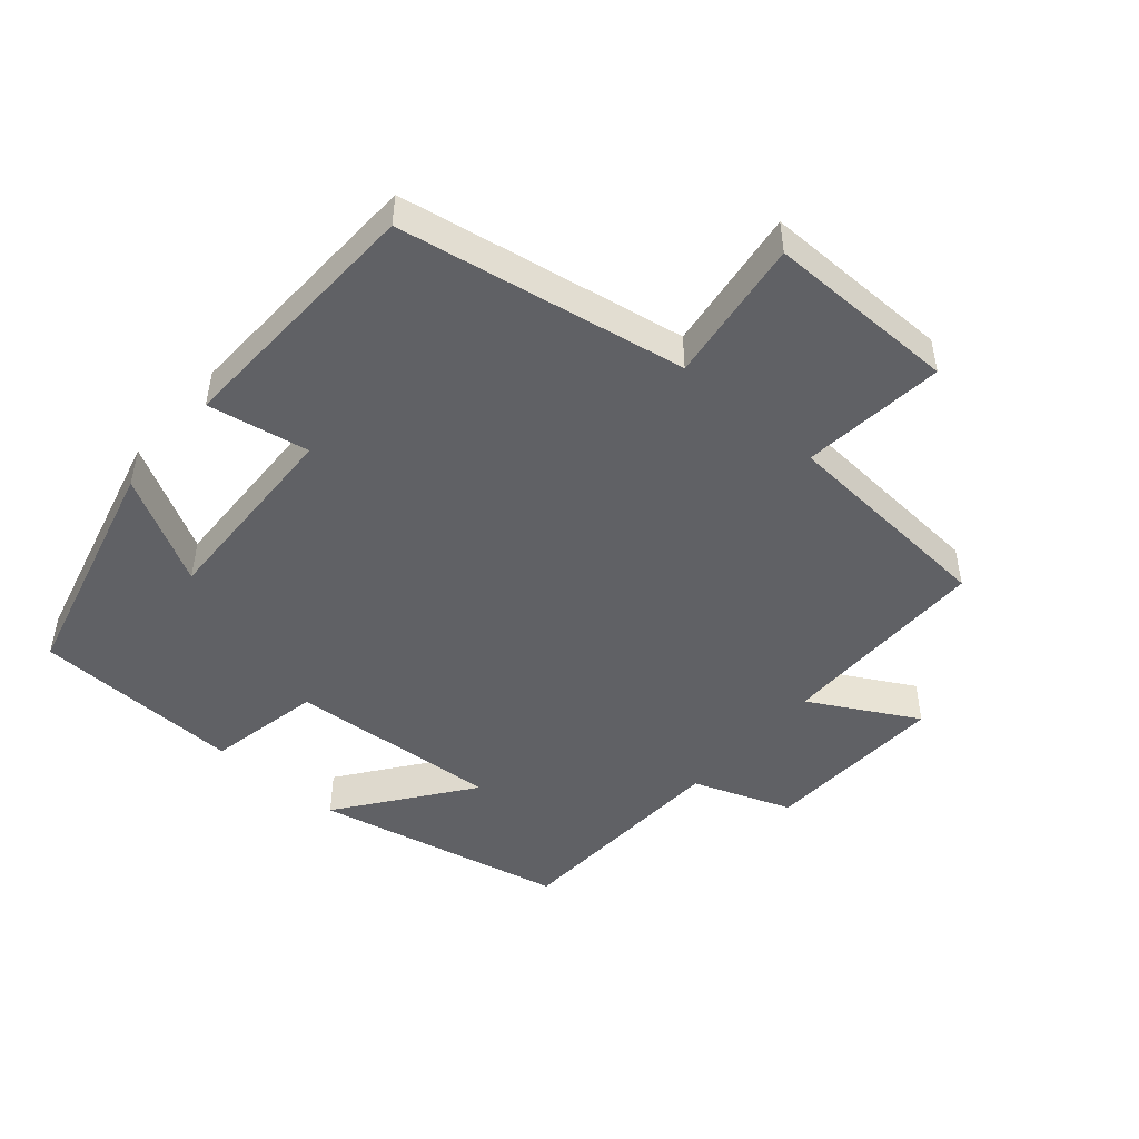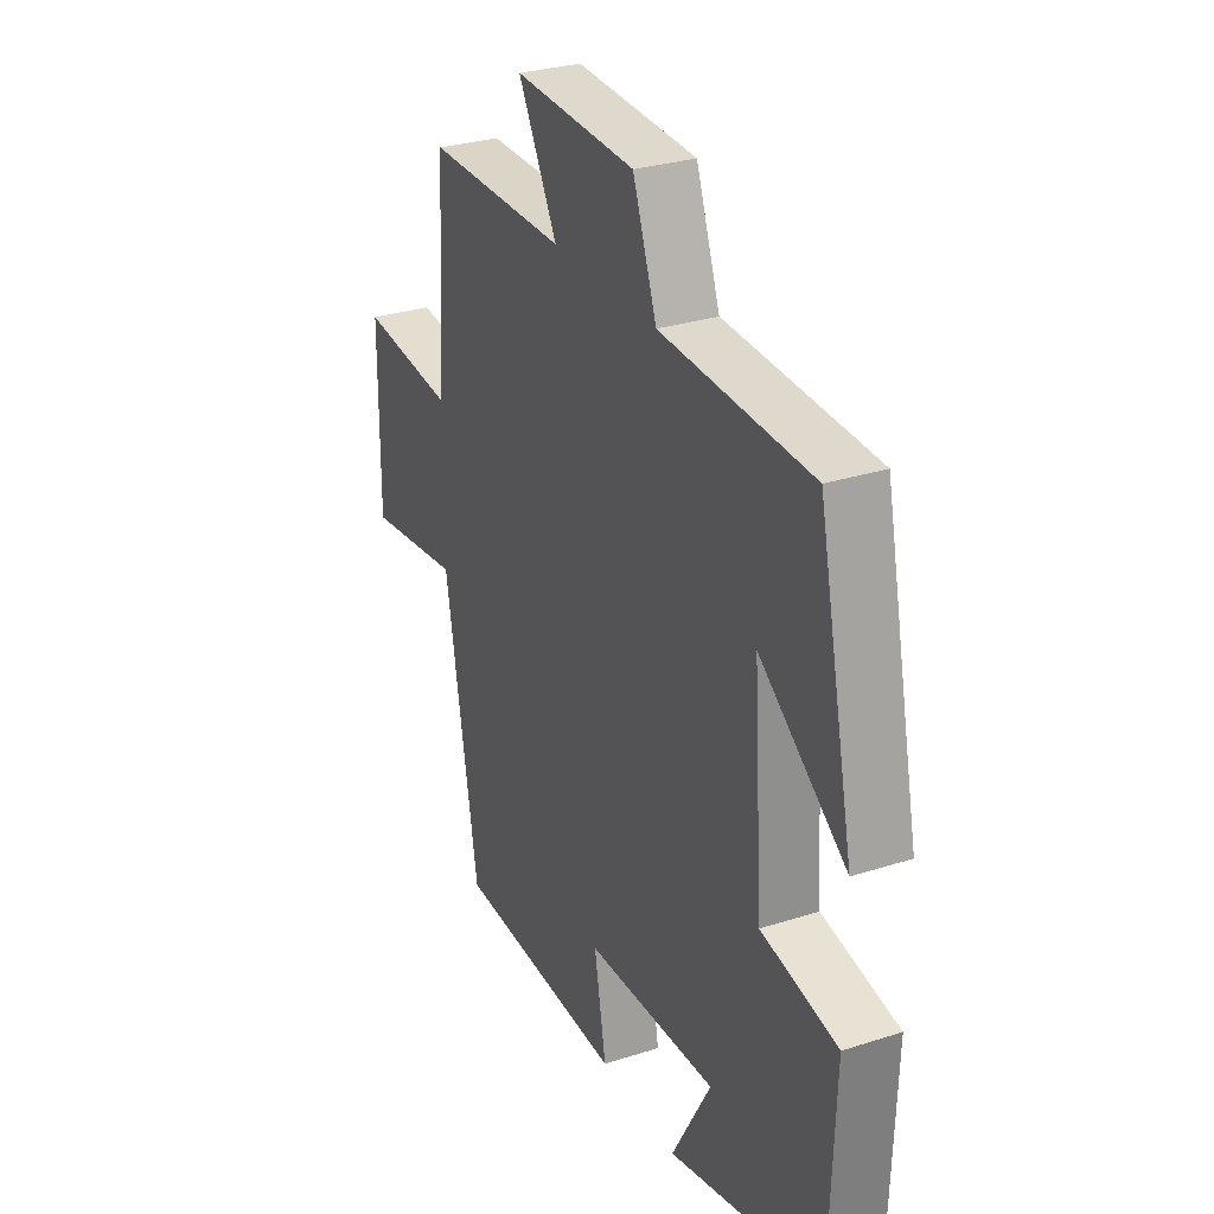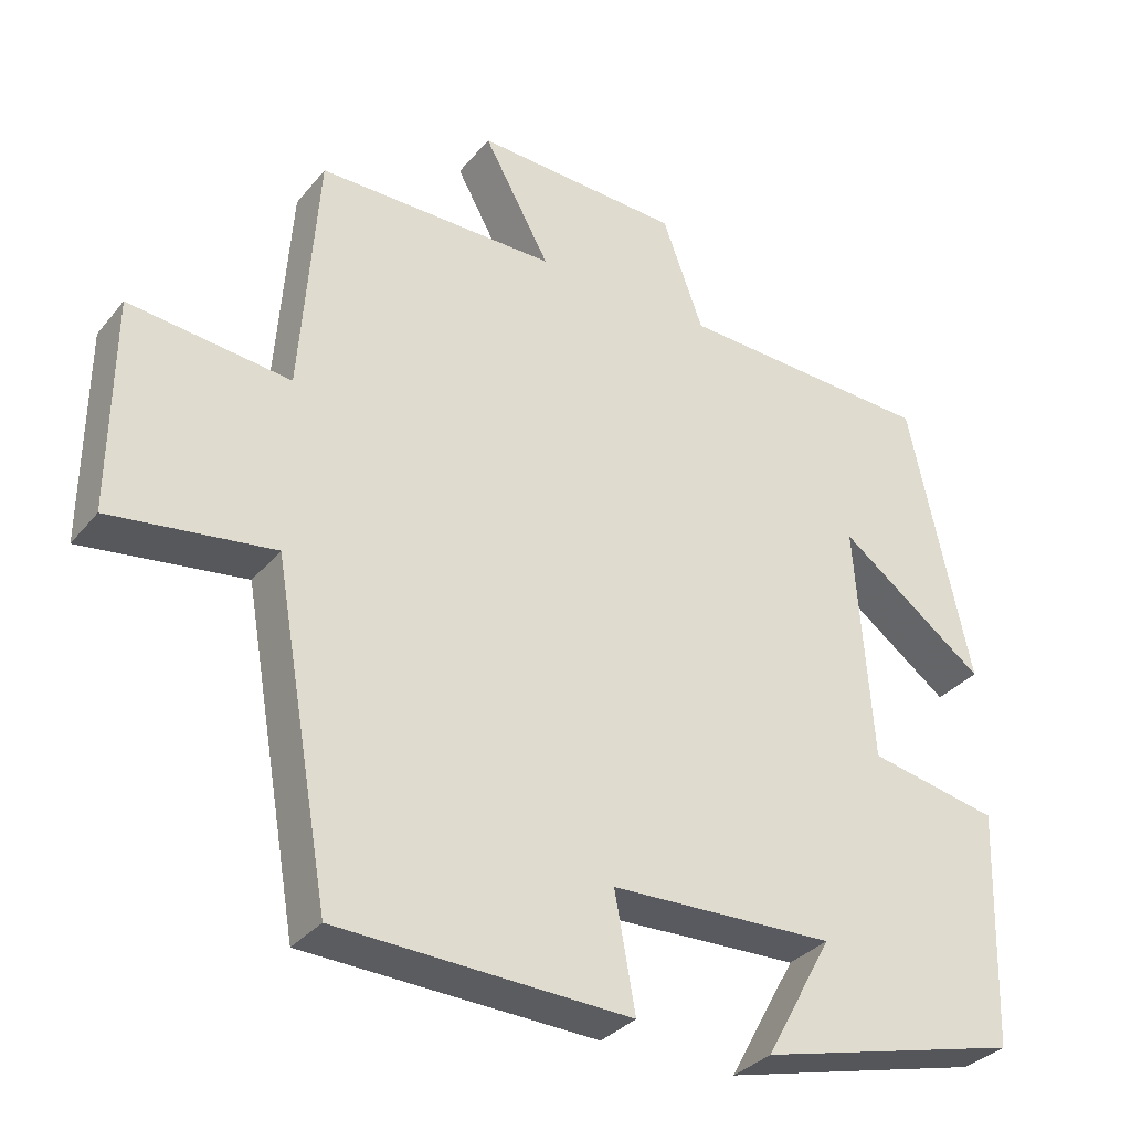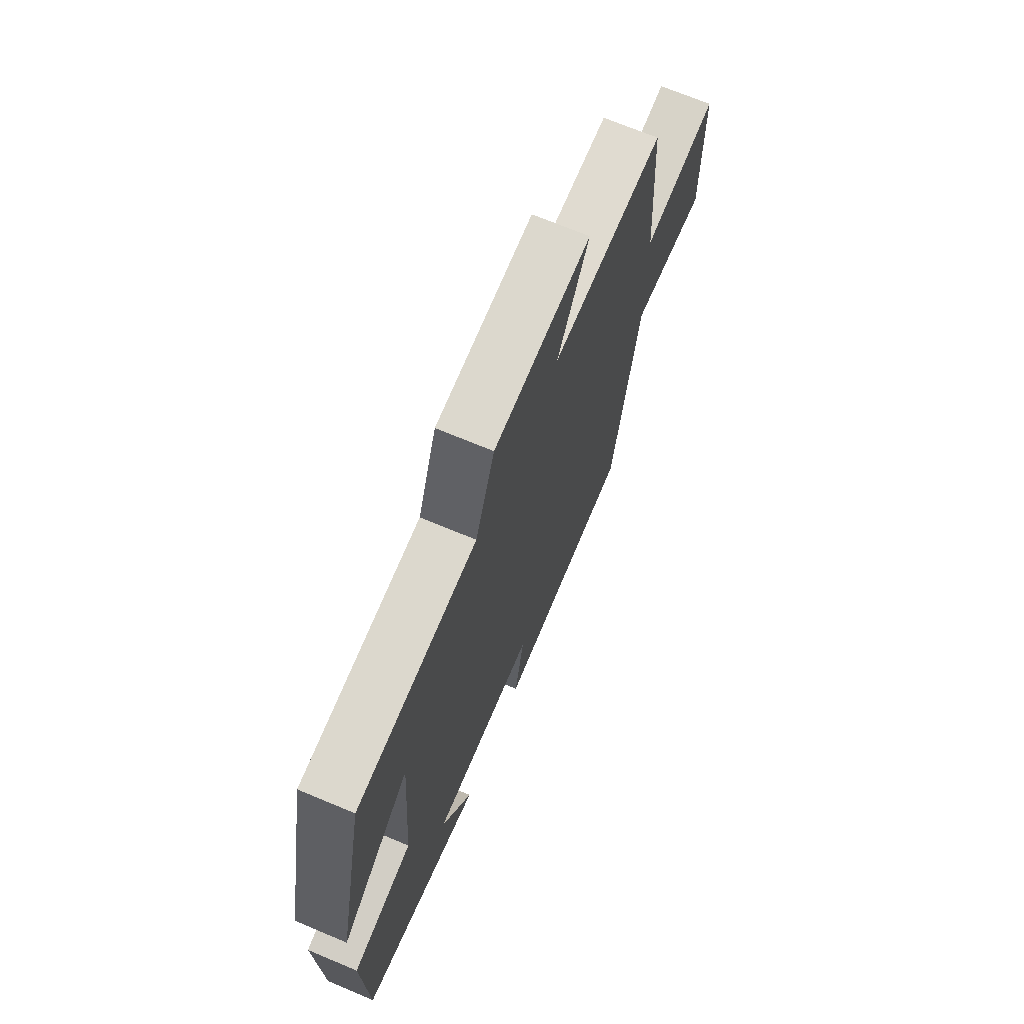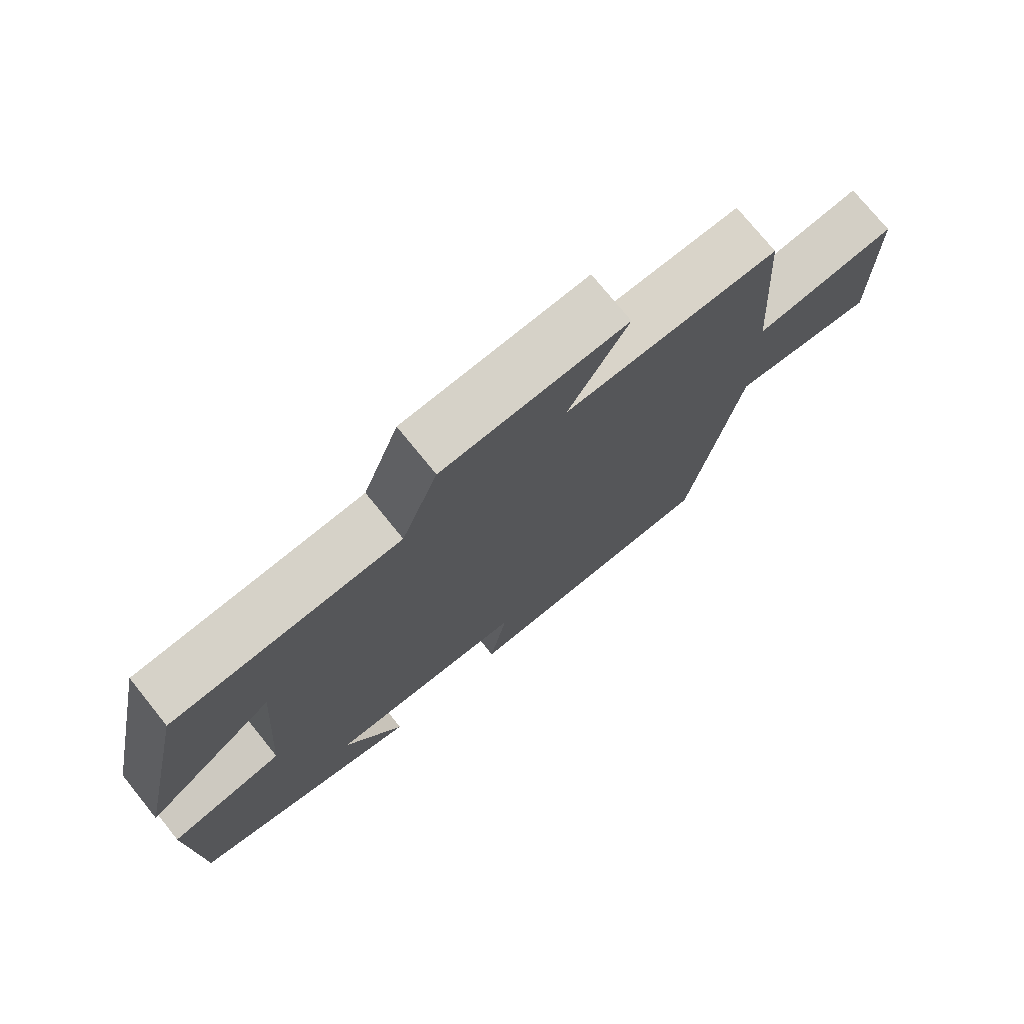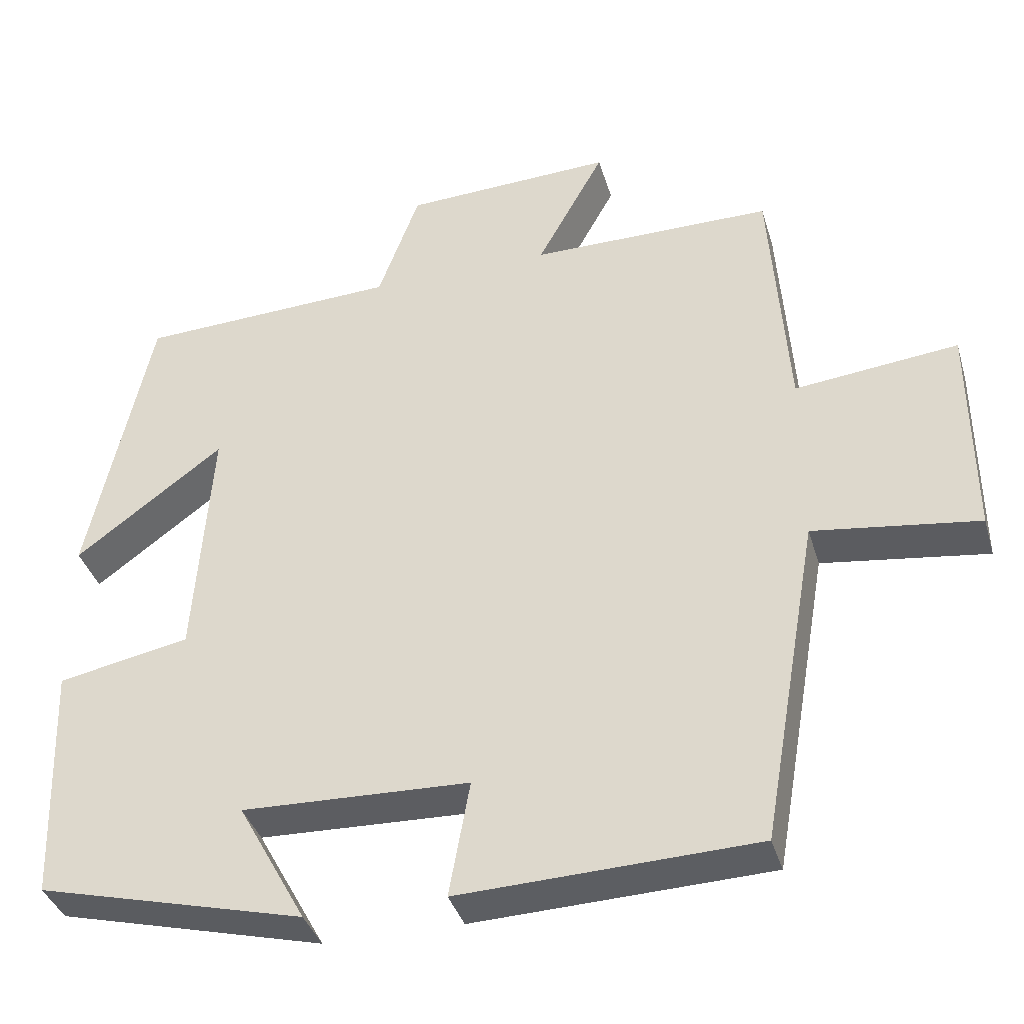
<metadata>
{"format":"obj","ext":"obj","renderer":"f3d","projection":"perspective","resolution":1024,"background":"white","views":[{"elev":-47.8,"azim":-130.8,"up":"+Y"},{"elev":29.5,"azim":64.7,"up":"+Z"},{"elev":-33.1,"azim":-32.9,"up":"+Z"},{"elev":70.0,"azim":112.8,"up":"+Z"},{"elev":74.9,"azim":141.1,"up":"+Z"},{"elev":-37.6,"azim":-164.0,"up":"+Z"}]}
</metadata>
<code>
v 0.489 0.07 -0.411
v 0.141 0.07 -0.5
v 0.23 0.07 -0.339
v -0.066 0.07 -0.349
v -0.039 0.07 -0.5
v -0.425 0.07 -0.486
v -0.5 0.07 -0.059
v -0.715 0.07 -0.088
v -0.713 0.07 0.196
v -0.5 0.07 0.173
v -0.477 0.07 0.5
v -0.16 0.07 0.5
v -0.248 0.07 0.66
v 0.026 0.07 0.648
v 0.08 0.07 0.5
v 0.419 0.07 0.485
v 0.5 0.07 0.108
v 0.306 0.07 0.252
v 0.328 0.07 -0.064
v 0.5 0.07 -0.098
v 0.489 0 -0.411
v 0.141 0 -0.5
v 0.23 0 -0.339
v -0.066 0 -0.349
v -0.039 0 -0.5
v -0.425 0 -0.486
v -0.5 0 -0.059
v -0.715 0 -0.088
v -0.713 0 0.196
v -0.5 0 0.173
v -0.477 0 0.5
v -0.16 0 0.5
v -0.248 0 0.66
v 0.026 0 0.648
v 0.08 0 0.5
v 0.419 0 0.485
v 0.5 0 0.108
v 0.306 0 0.252
v 0.328 0 -0.064
v 0.5 0 -0.098
f 19 20 1
f 15 16 17 18
f 15 18 19
f 12 13 14 15
f 12 15 19
f 11 12 19
f 10 11 19
f 7 8 9 10
f 6 7 10
f 5 6 10
f 4 5 10
f 3 4 10 19
f 1 2 3
f 1 3 19
f 21 40 39
f 38 37 36 35
f 39 38 35
f 35 34 33 32
f 39 35 32
f 39 32 31
f 39 31 30
f 30 29 28 27
f 30 27 26
f 30 26 25
f 30 25 24
f 39 30 24 23
f 23 22 21
f 39 23 21
f 1 21 22 2
f 2 22 23 3
f 3 23 24 4
f 4 24 25 5
f 5 25 26 6
f 6 26 27 7
f 7 27 28 8
f 8 28 29 9
f 9 29 30 10
f 10 30 31 11
f 11 31 32 12
f 12 32 33 13
f 13 33 34 14
f 14 34 35 15
f 15 35 36 16
f 16 36 37 17
f 17 37 38 18
f 18 38 39 19
f 19 39 40 20
f 20 40 21 1

</code>
